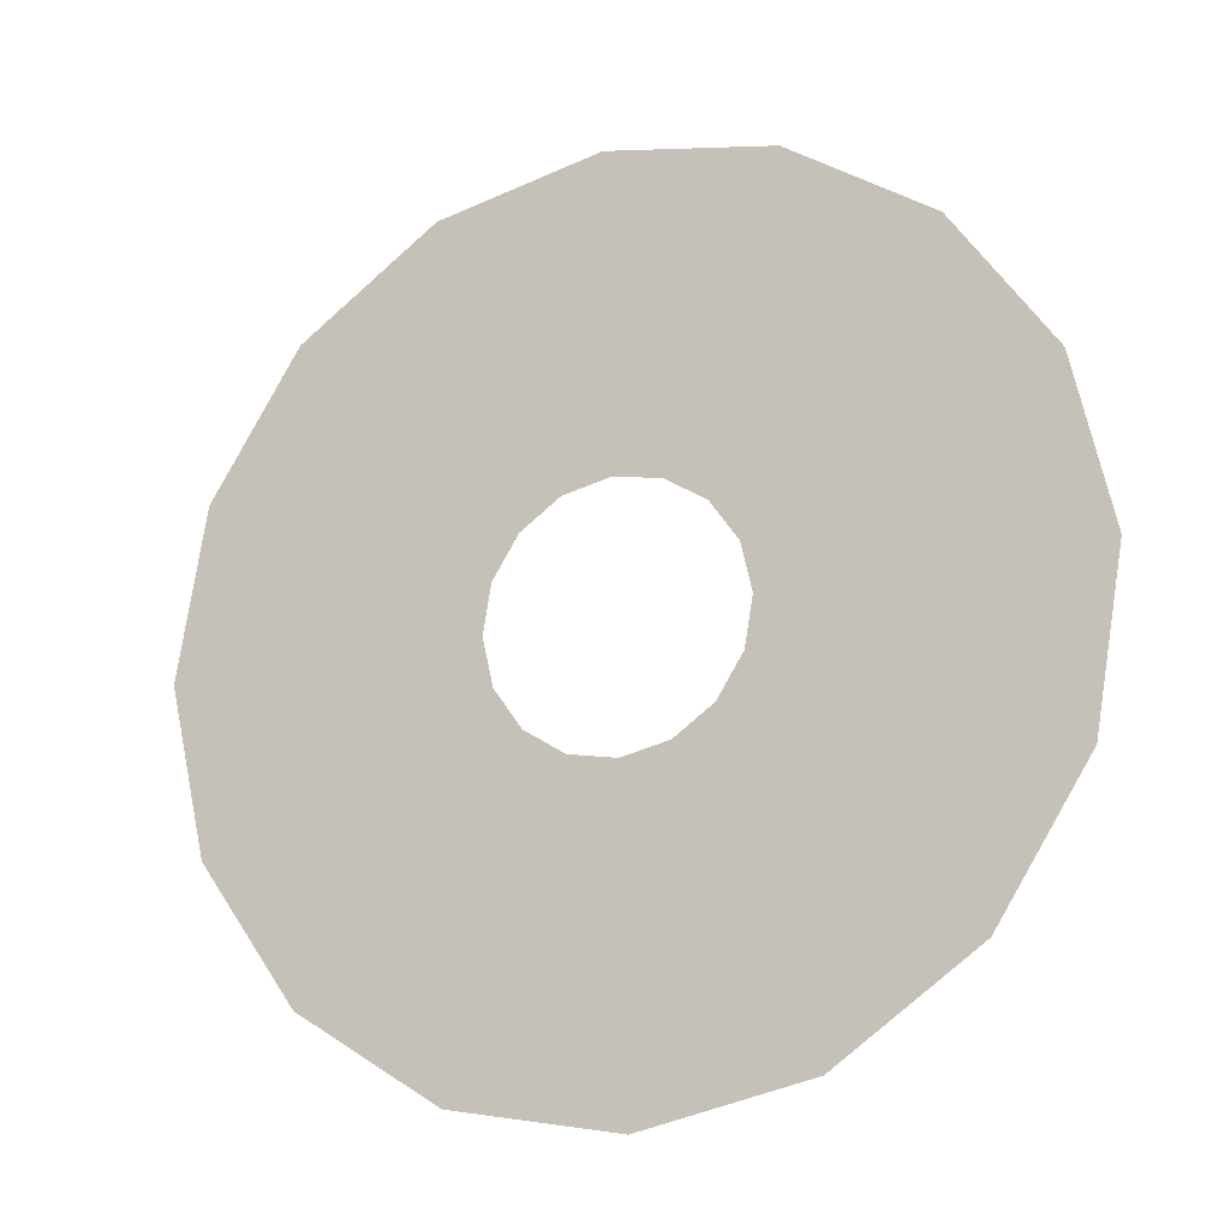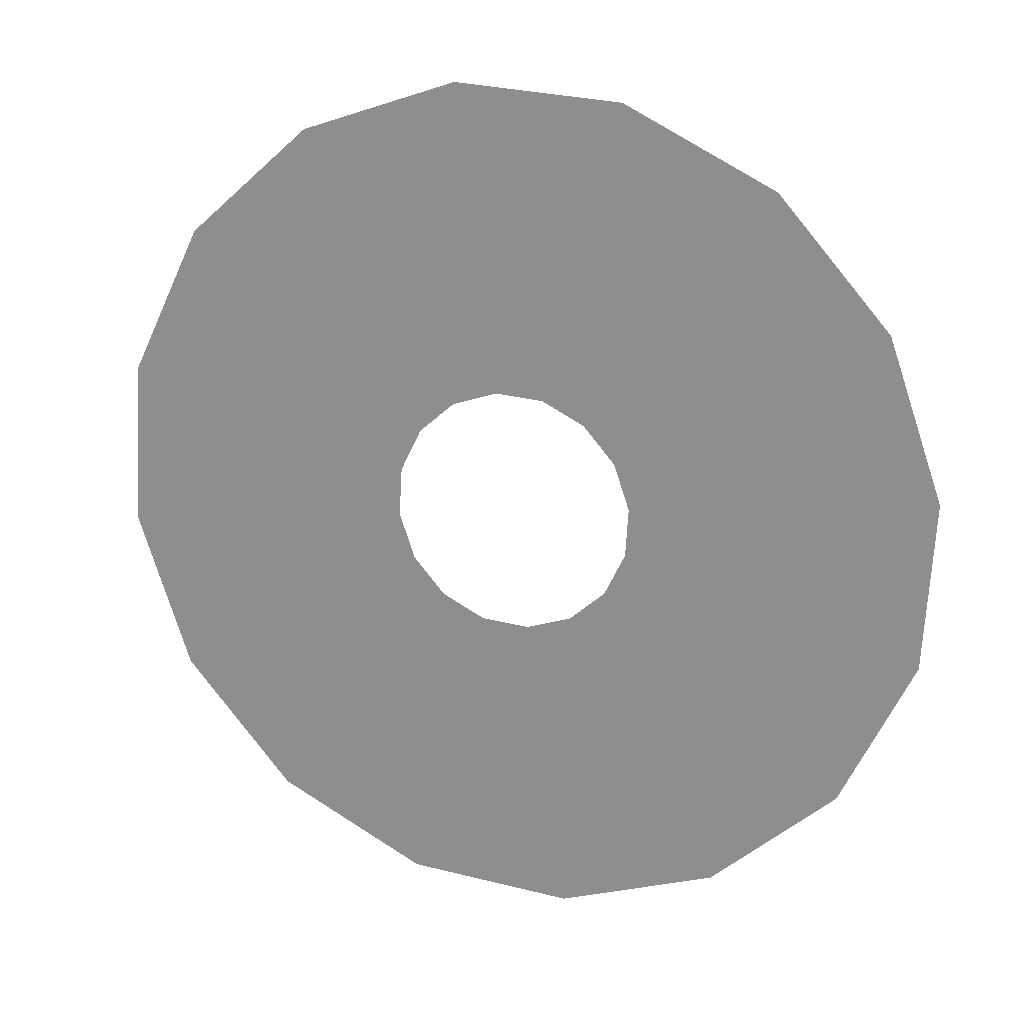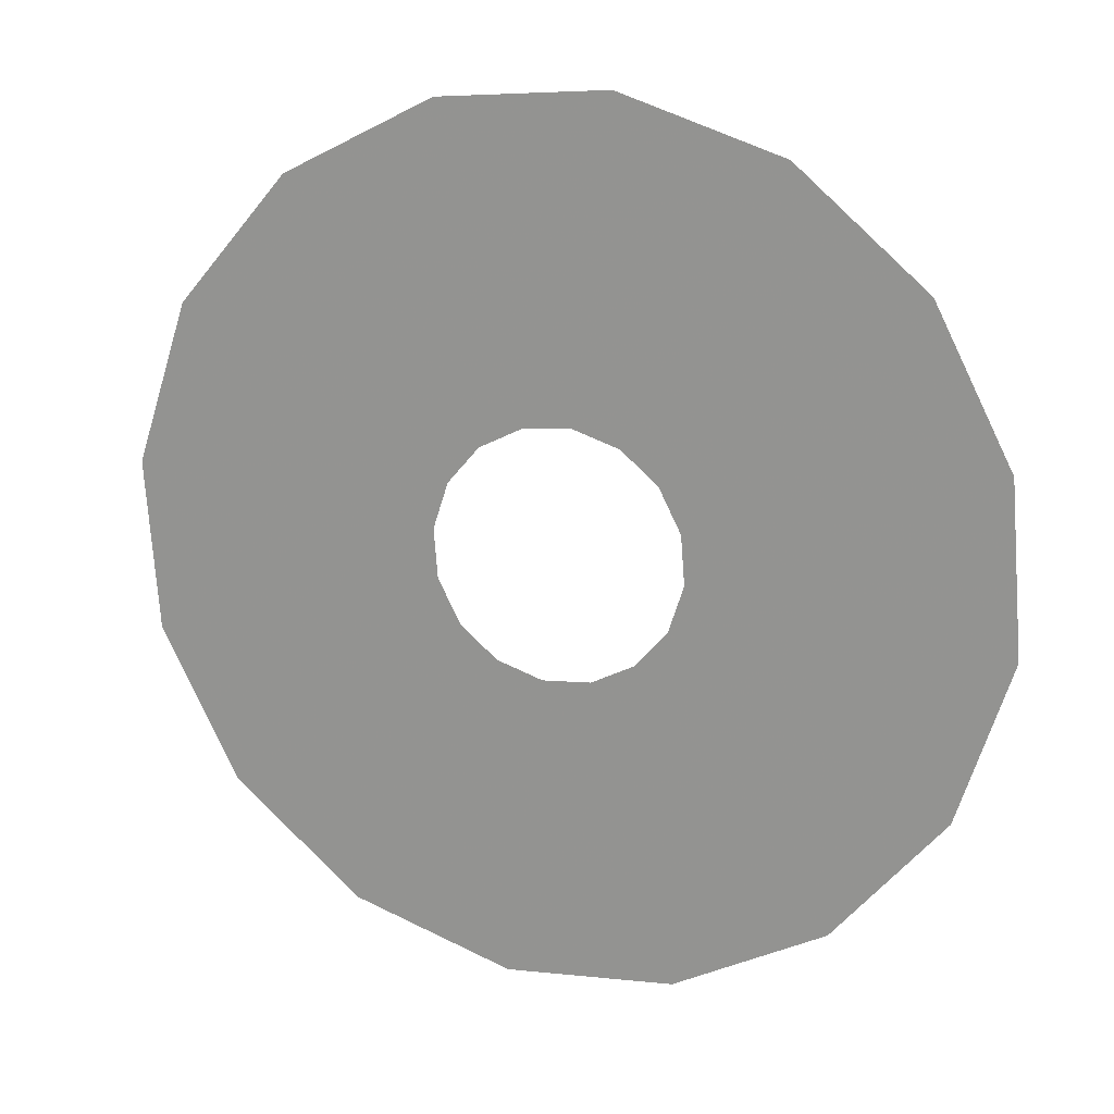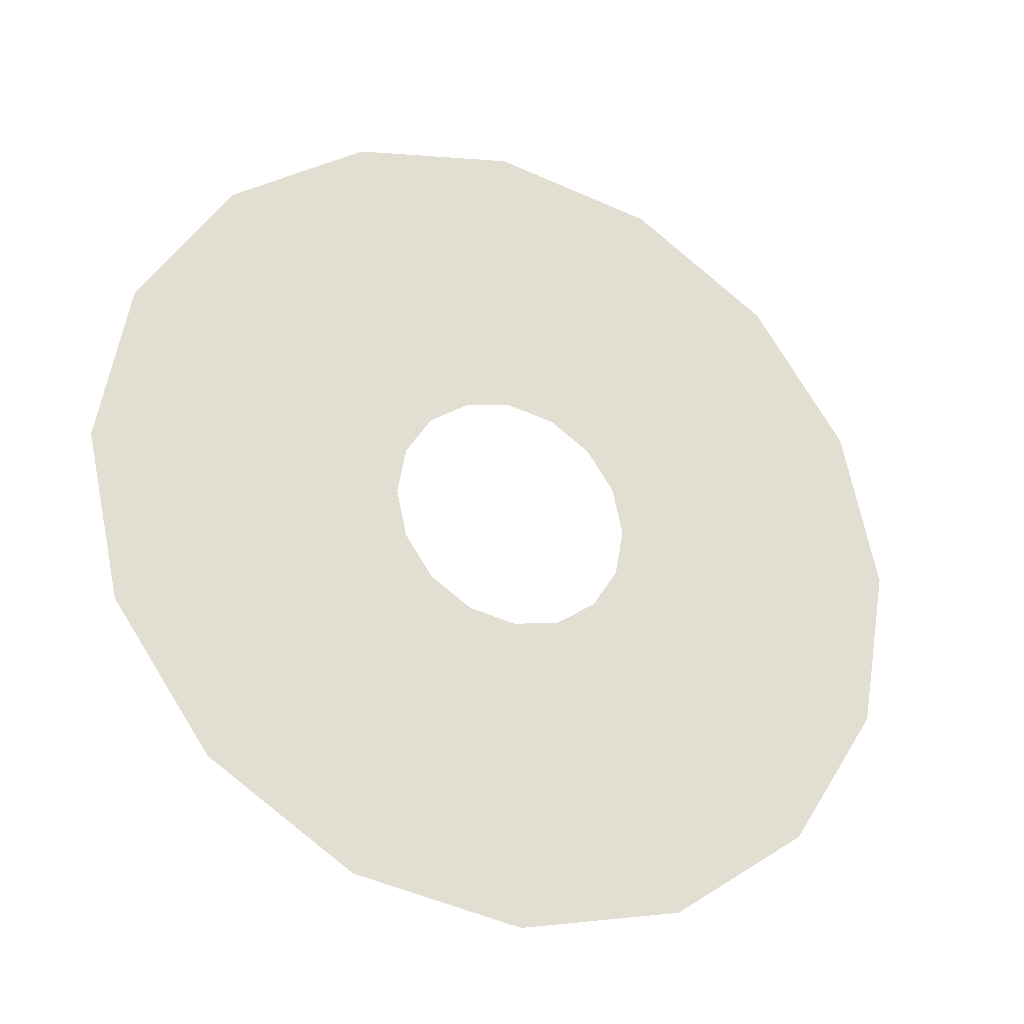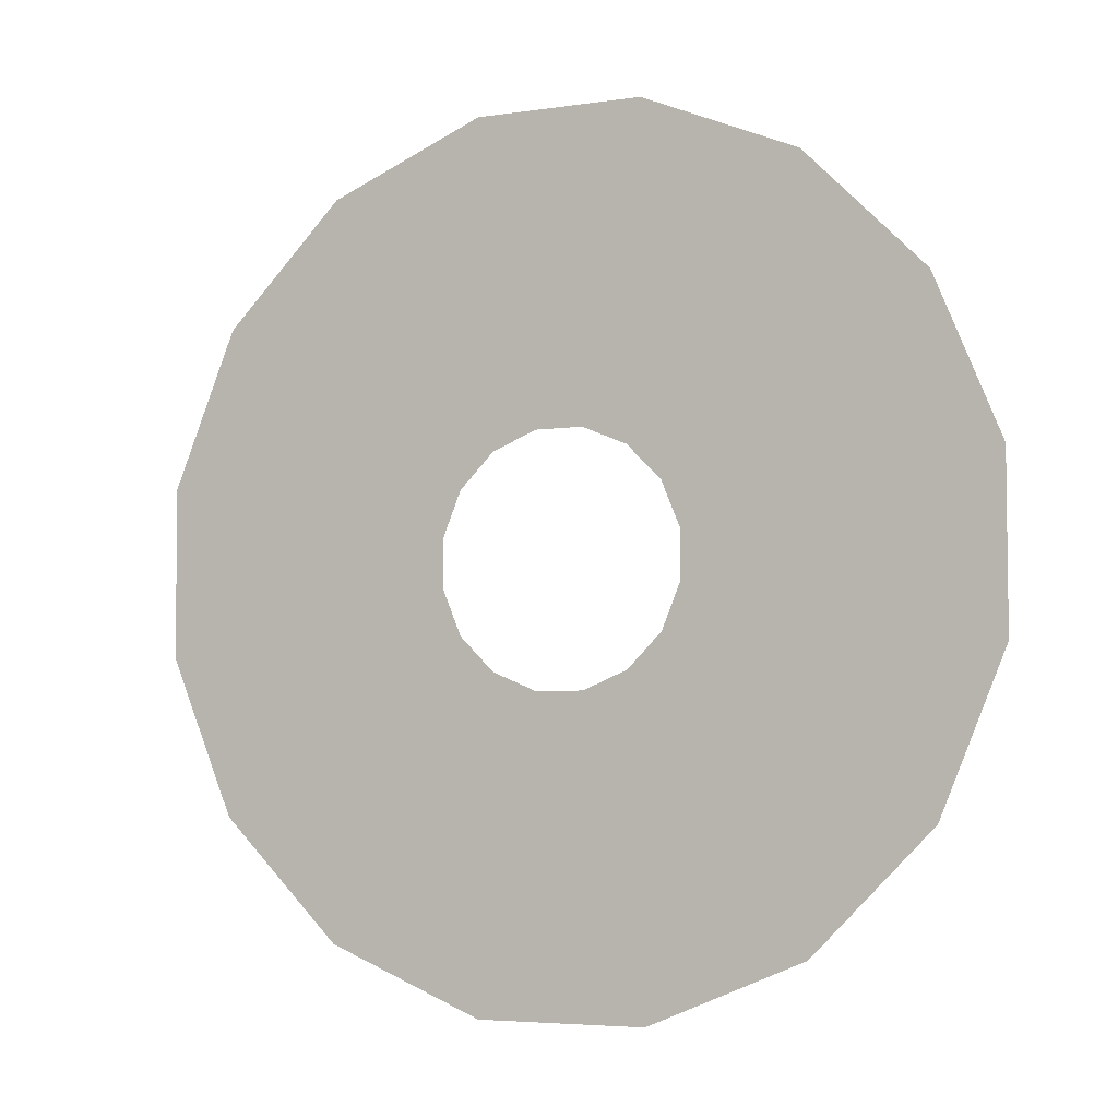
<metadata>
{"format":"obj","ext":"obj","renderer":"f3d","projection":"perspective","resolution":1024,"background":"white","views":[{"elev":58.8,"azim":143.6,"up":"+Y"},{"elev":-51.6,"azim":-49.1,"up":"+Y"},{"elev":13.8,"azim":-7.0,"up":"+Z"},{"elev":75.8,"azim":-36.1,"up":"+Y"},{"elev":77.1,"azim":155.3,"up":"+Y"}]}
</metadata>
<code>
g ChestPickup_ShockWave2
v -0.4277 0.2783 -0.8573
v -0.4207 0.2404 -0.363
v -0.6932 0.3961 -0.5982
v -0.2595 0.1689 -0.5202
v -0.1987 0.1136 -0.1715
v -0.09699 0.1182 -0.9859
v -0.1226 0.0798 -0.2458
v -0.05886 0.07171 -0.5983
v 0.2484 -0.05999 -0.9644
v -0.02781 0.03388 -0.2826
v 0.1508 -0.0364 -0.5852
v 0.5561 -0.229 -0.796
v 0.07123 -0.0172 -0.2765
v 0.3374 -0.139 -0.4831
v 0.779 -0.3632 -0.5065
v 0.1594 -0.06566 -0.2282
v 0.4727 -0.2204 -0.3074
v 0.8834 -0.4421 -0.1399
v 0.2233 -0.1041 -0.1452
v 0.5361 -0.2682 -0.08489
v 0.8533 -0.4536 0.248
v 0.2533 -0.1267 -0.04011
v 0.5178 -0.2753 0.1505
v 0.6932 -0.3961 0.5982
v 0.2446 -0.13 0.07111
v 0.4207 -0.2404 0.363
v 0.1987 -0.1136 0.1715
v 0.4277 -0.2783 0.8573
v 0.4207 -0.2404 0.363
v 0.6932 -0.3961 0.5982
v 0.2595 -0.1689 0.5202
v 0.1987 -0.1136 0.1715
v 0.09699 -0.1182 0.9859
v 0.1226 -0.0798 0.2458
v 0.05886 -0.07171 0.5983
v -0.2484 0.05999 0.9644
v 0.02781 -0.03388 0.2826
v -0.1508 0.0364 0.5852
v -0.5561 0.229 0.796
v -0.07123 0.0172 0.2765
v -0.3374 0.139 0.4831
v -0.779 0.3632 0.5065
v -0.1594 0.06566 0.2282
v -0.4727 0.2204 0.3074
v -0.8834 0.4421 0.1399
v -0.2233 0.1041 0.1452
v -0.5361 0.2682 0.08489
v -0.8533 0.4536 -0.248
v -0.2533 0.1267 0.04011
v -0.5178 0.2753 -0.1505
v -0.6932 0.3961 -0.5982
v -0.2446 0.1301 -0.07111
v -0.4207 0.2404 -0.363
v -0.1987 0.1136 -0.1715
g ChestPickup_ShockWave2_0
f 3 2 1
f 2 4 1
f 2 5 4
f 1 4 6
f 5 7 4
f 4 8 6
f 4 7 8
f 6 8 9
f 7 10 8
f 8 11 9
f 8 10 11
f 9 11 12
f 10 13 11
f 11 14 12
f 11 13 14
f 12 14 15
f 13 16 14
f 14 17 15
f 14 16 17
f 15 17 18
f 16 19 17
f 17 20 18
f 17 19 20
f 18 20 21
f 19 22 20
f 20 23 21
f 20 22 23
f 21 23 24
f 22 25 23
f 23 26 24
f 23 25 26
f 25 27 26
f 30 29 28
f 29 31 28
f 29 32 31
f 28 31 33
f 32 34 31
f 31 35 33
f 31 34 35
f 33 35 36
f 34 37 35
f 35 38 36
f 35 37 38
f 36 38 39
f 37 40 38
f 38 41 39
f 38 40 41
f 39 41 42
f 40 43 41
f 41 44 42
f 41 43 44
f 42 44 45
f 43 46 44
f 44 47 45
f 44 46 47
f 45 47 48
f 46 49 47
f 47 50 48
f 47 49 50
f 48 50 51
f 49 52 50
f 50 53 51
f 50 52 53
f 52 54 53

</code>
